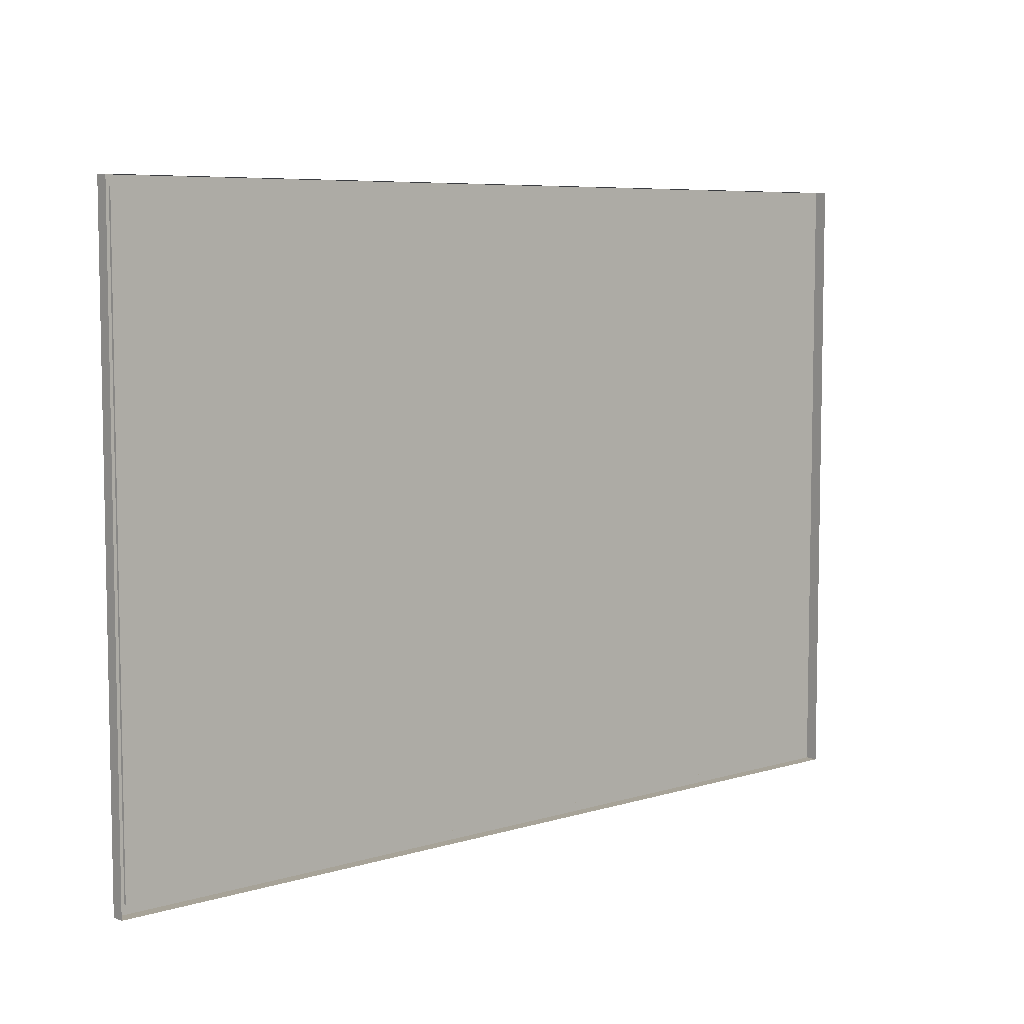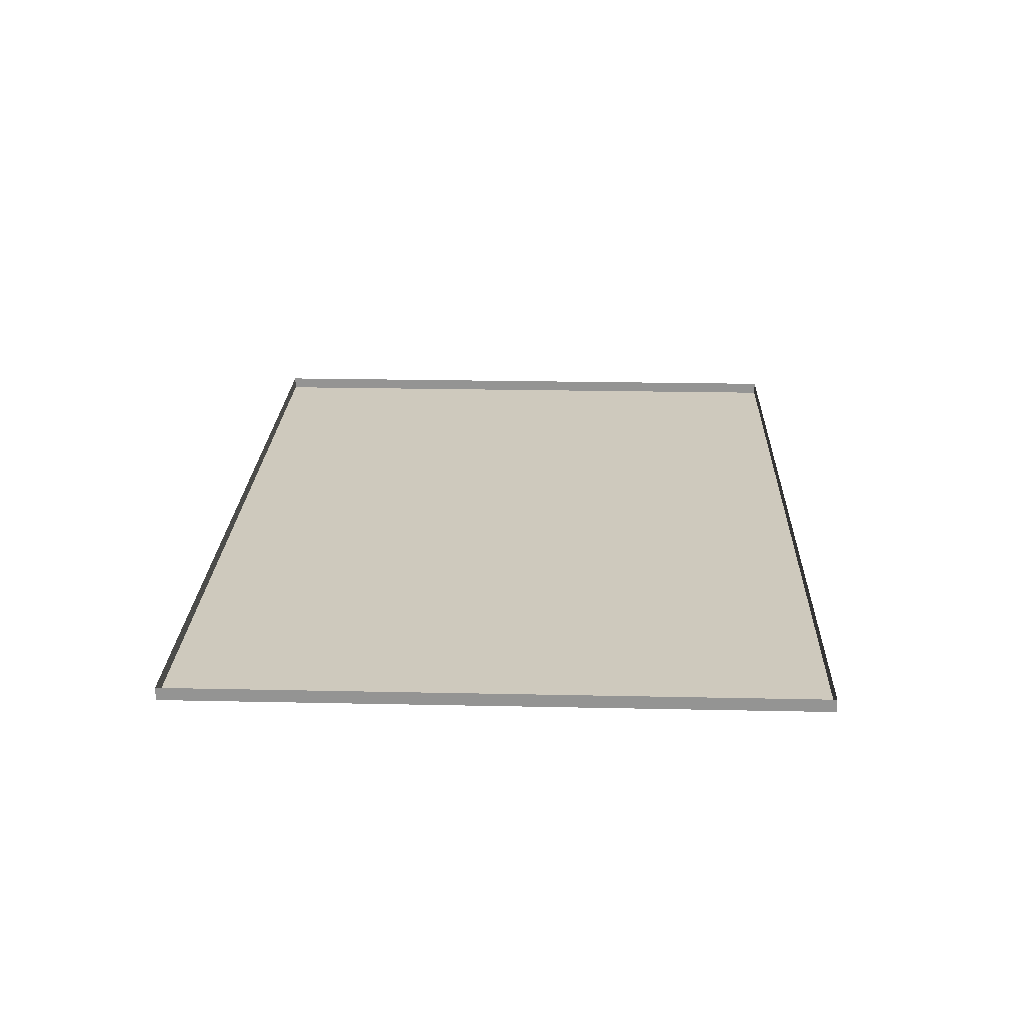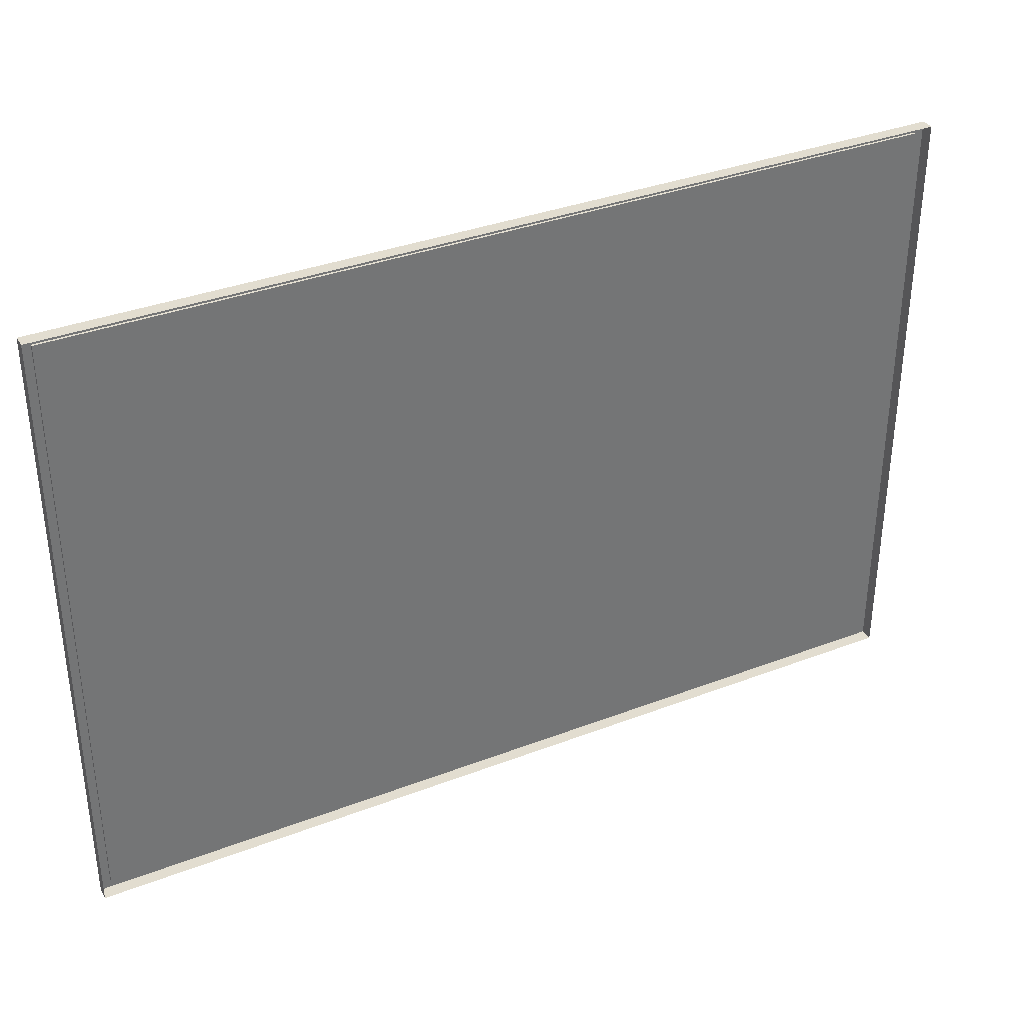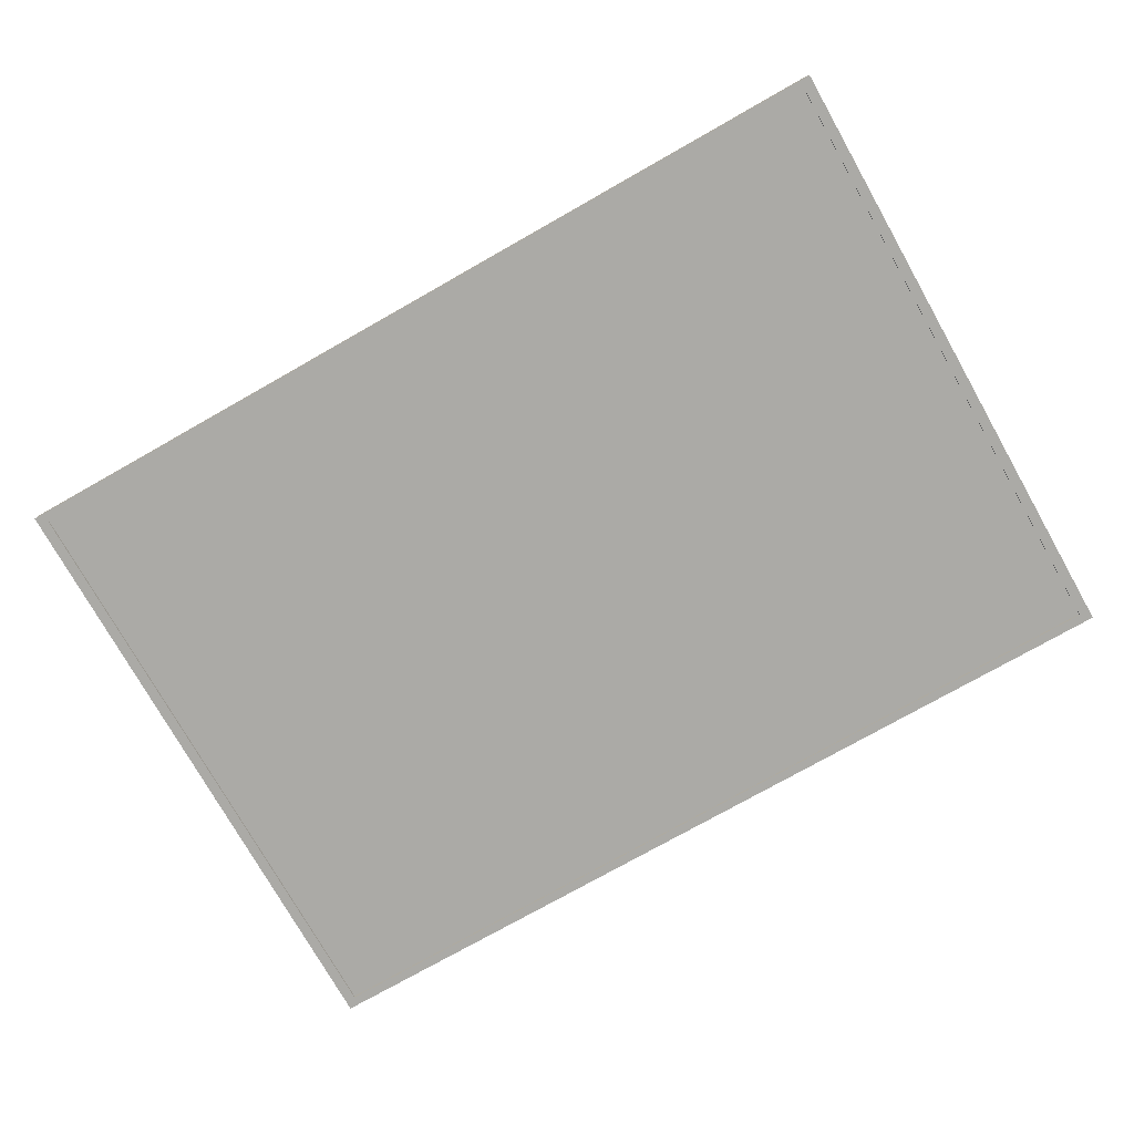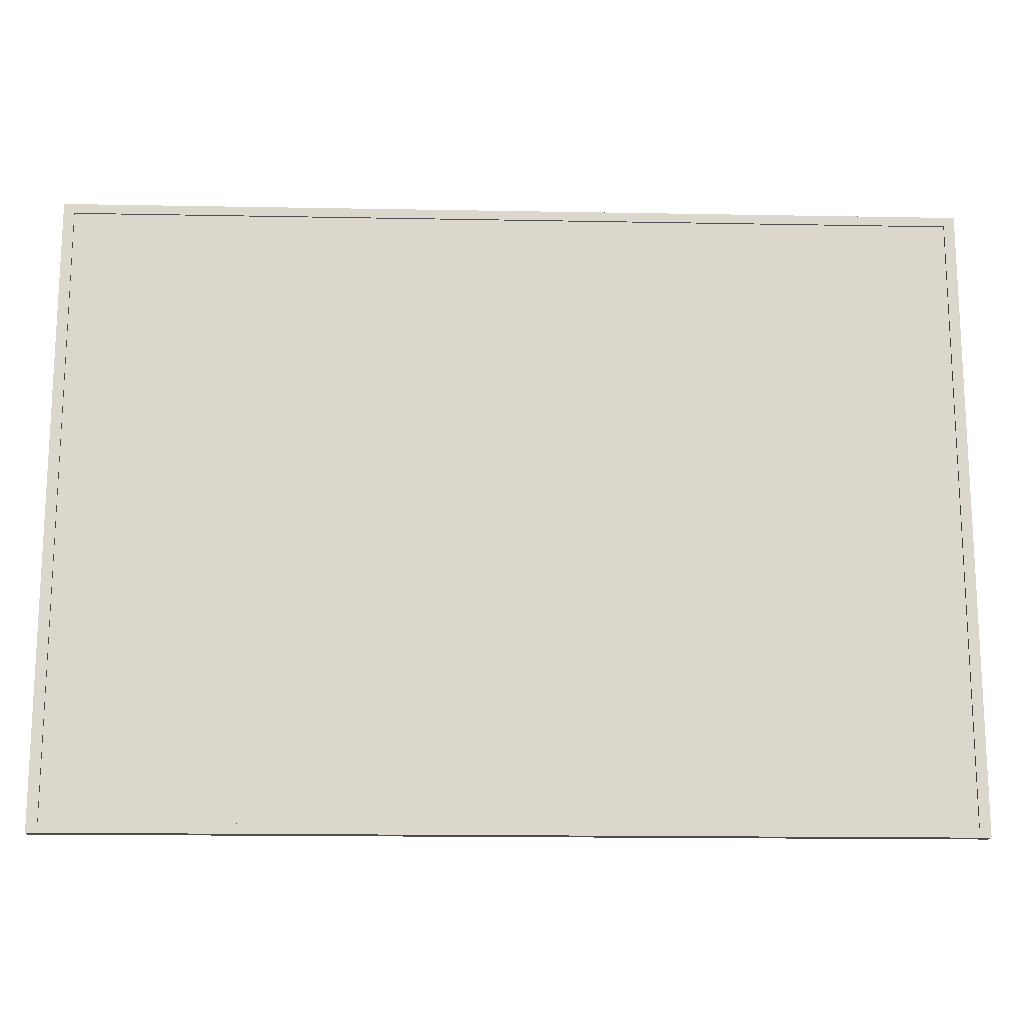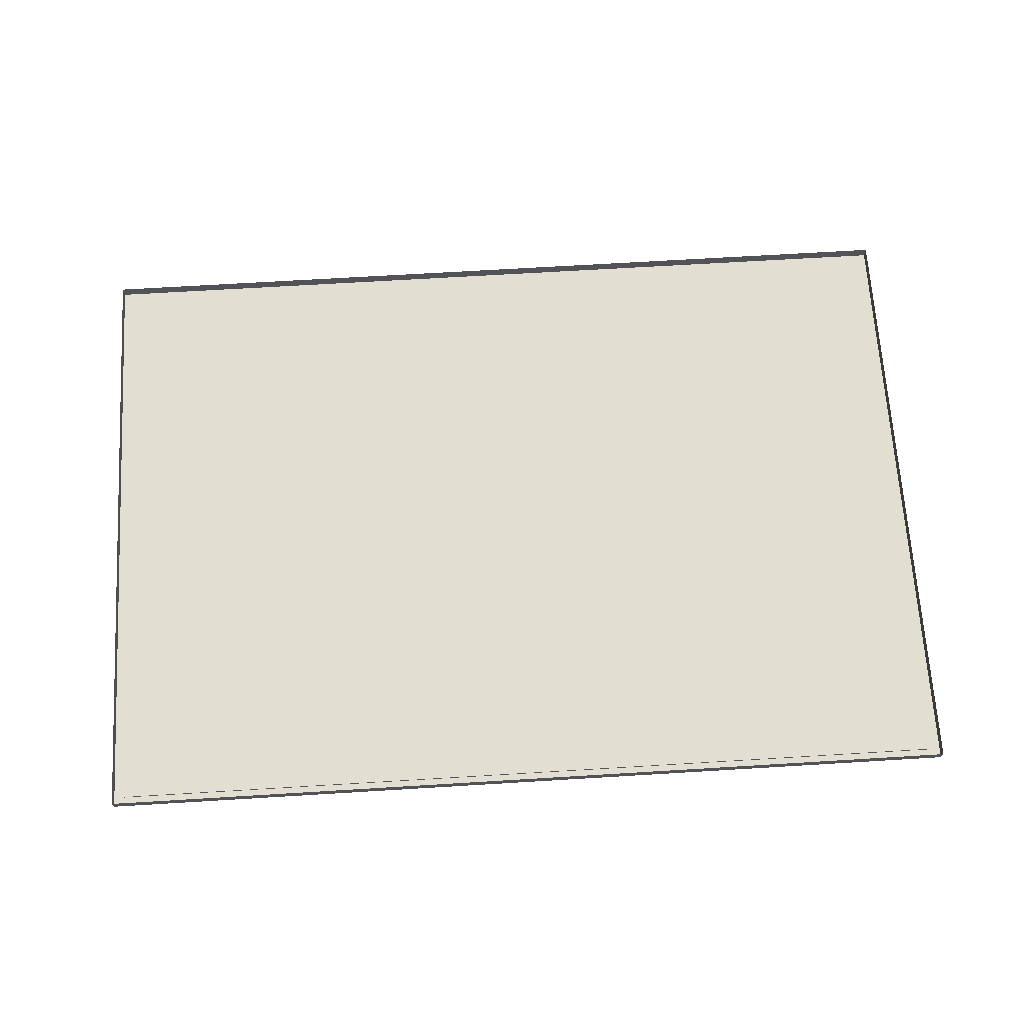
<metadata>
{"format":"obj","ext":"obj","renderer":"f3d","projection":"perspective","resolution":1024,"background":"white","views":[{"elev":6.8,"azim":-41.5,"up":"+Y"},{"elev":22.7,"azim":92.1,"up":"+Z"},{"elev":35.4,"azim":-26.9,"up":"+Y"},{"elev":-75.9,"azim":-150.5,"up":"+Z"},{"elev":-16.2,"azim":177.8,"up":"+Y"},{"elev":67.6,"azim":176.5,"up":"+Z"}]}
</metadata>
<code>
g default
v 10 12.08 -0.1422
v -10 12.08 -0.1422
v 10 26.08 -0.1422
v -10 26.08 -0.1422
v 10 26.08 0.1422
v -10 26.08 0.1422
v 10 12.08 0.1422
v -10 12.08 0.1422
v 9.764 12.29 -0.1422
v -9.764 12.29 -0.1422
v -9.764 25.87 -0.1422
v 9.764 25.87 -0.1422
v 9.764 12.29 -0.09155
v -9.764 12.29 -0.09155
v -9.764 25.87 -0.09155
v 9.764 25.87 -0.09155
g pCube22
f 13 14 15 16
f 3 4 6 5
f 7 8 2 1
f 2 8 6 4
f 7 1 3 5
f 1 2 10 9
f 2 4 11 10
f 4 3 12 11
f 3 1 9 12
f 9 10 14 13
f 10 11 15 14
f 11 12 16 15
f 12 9 13 16

</code>
